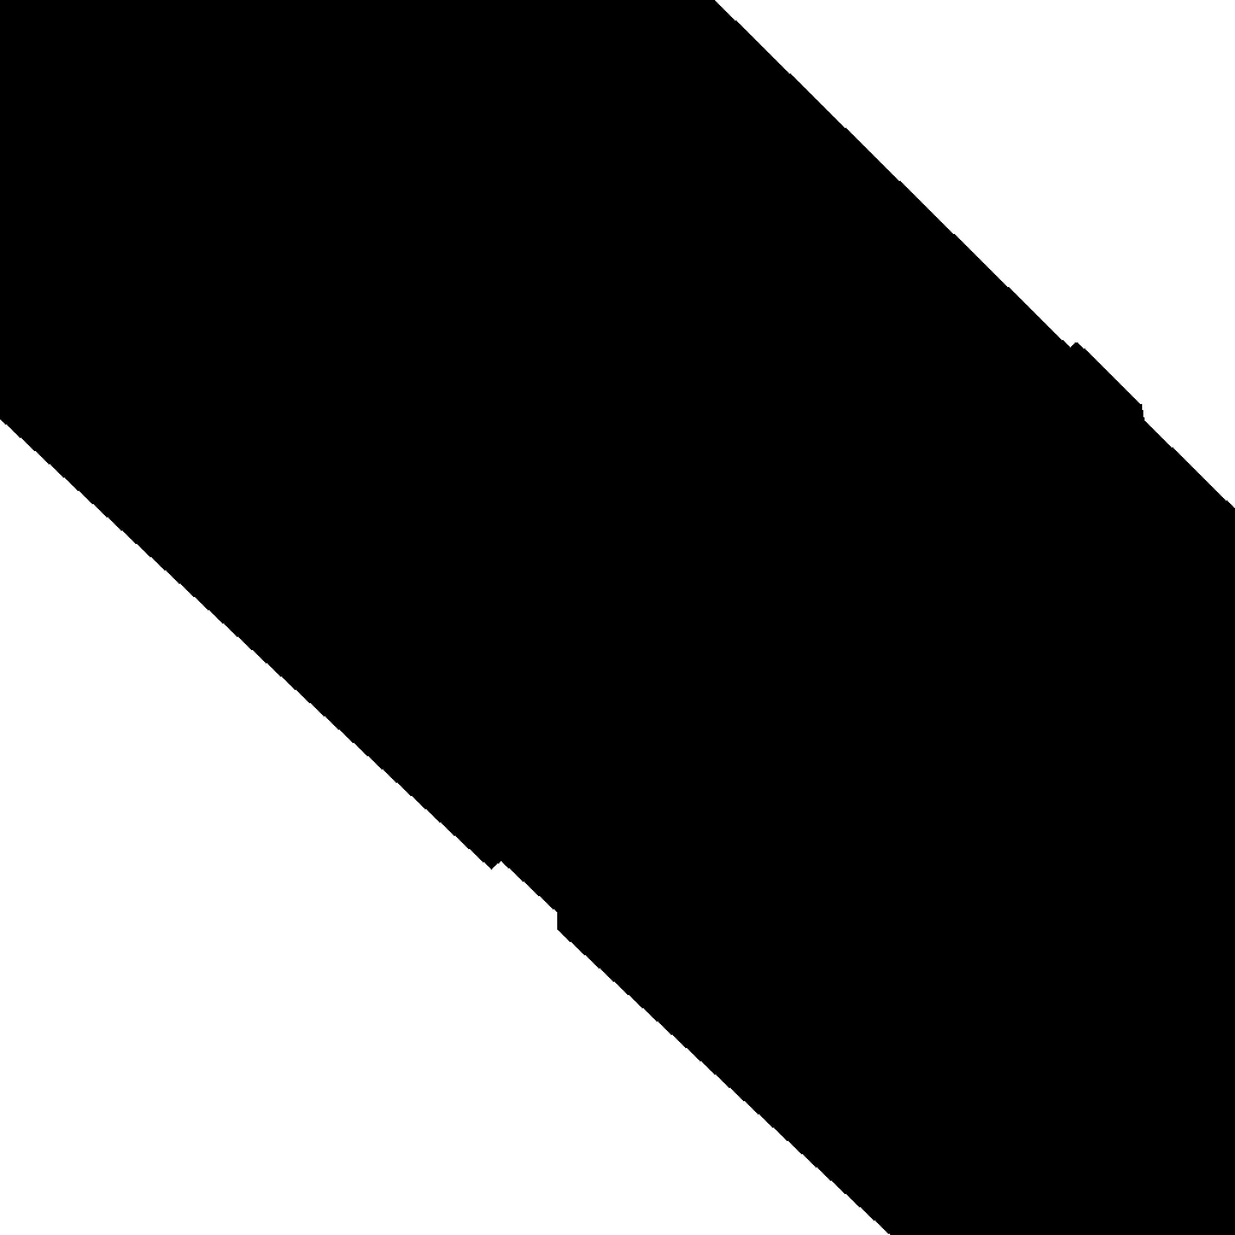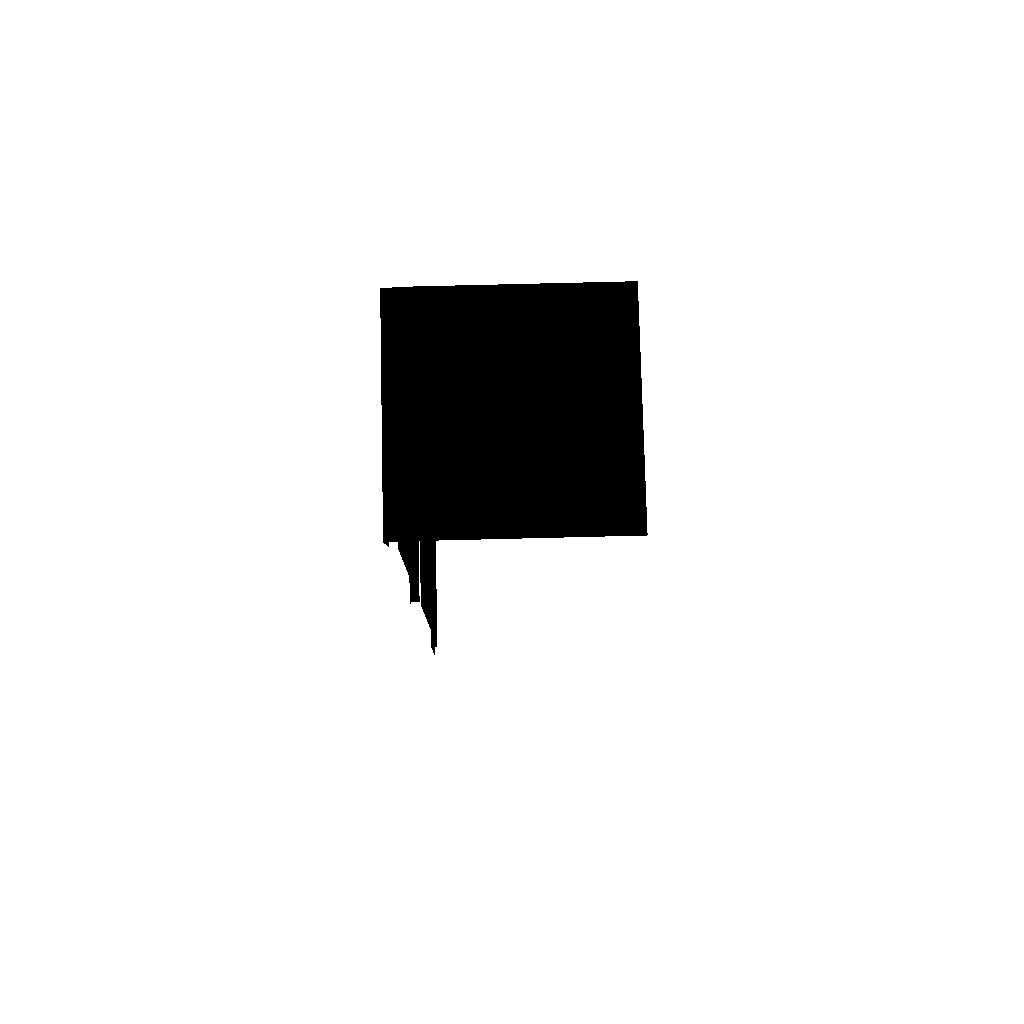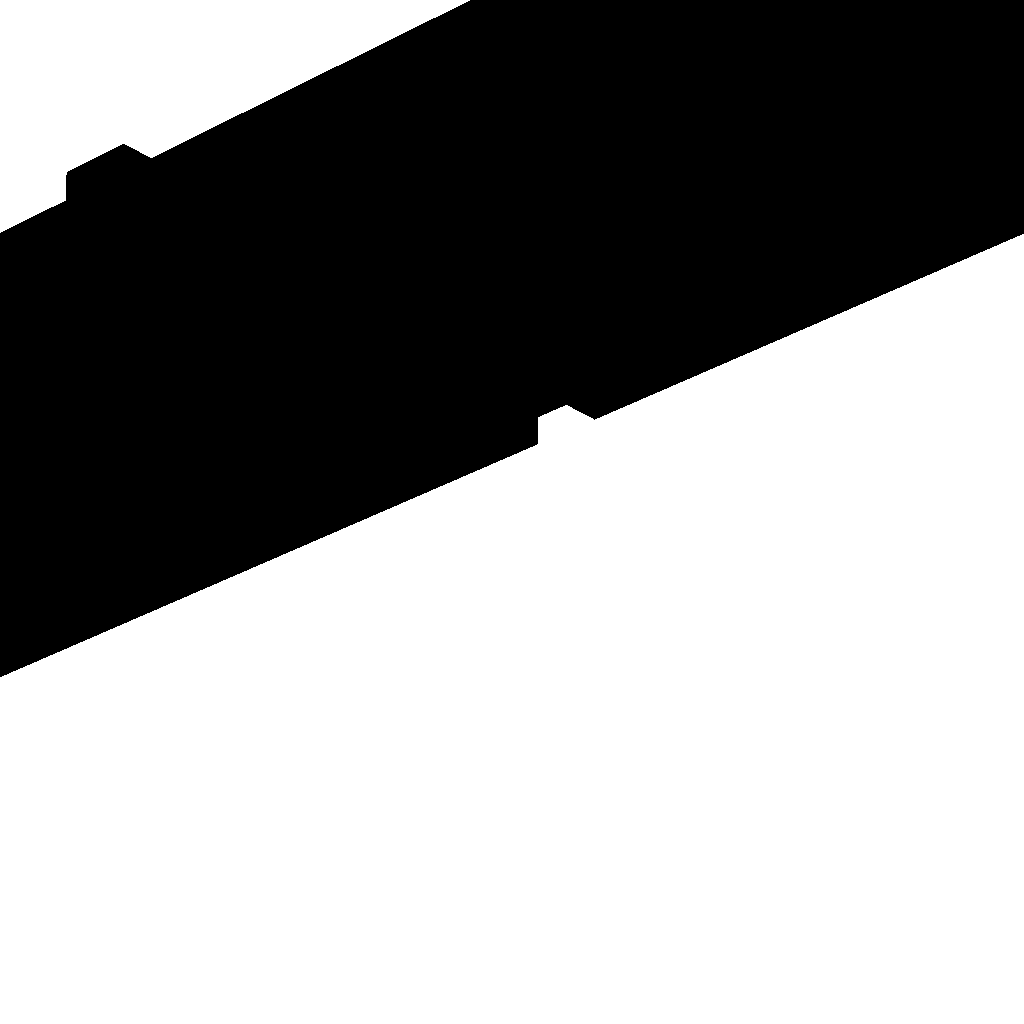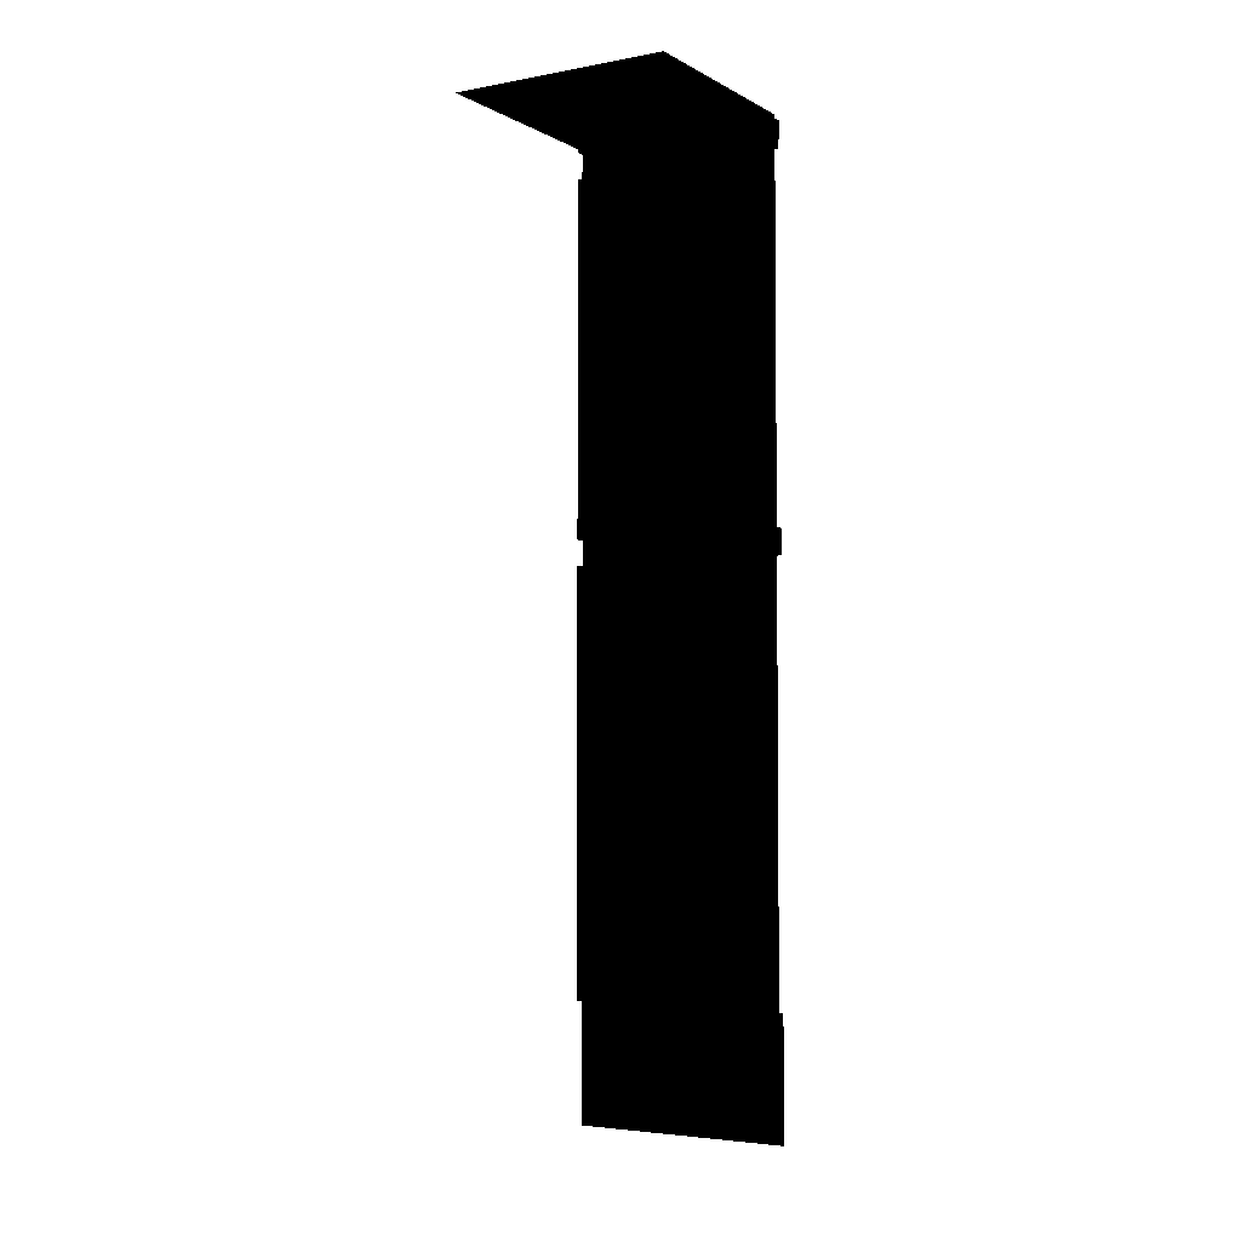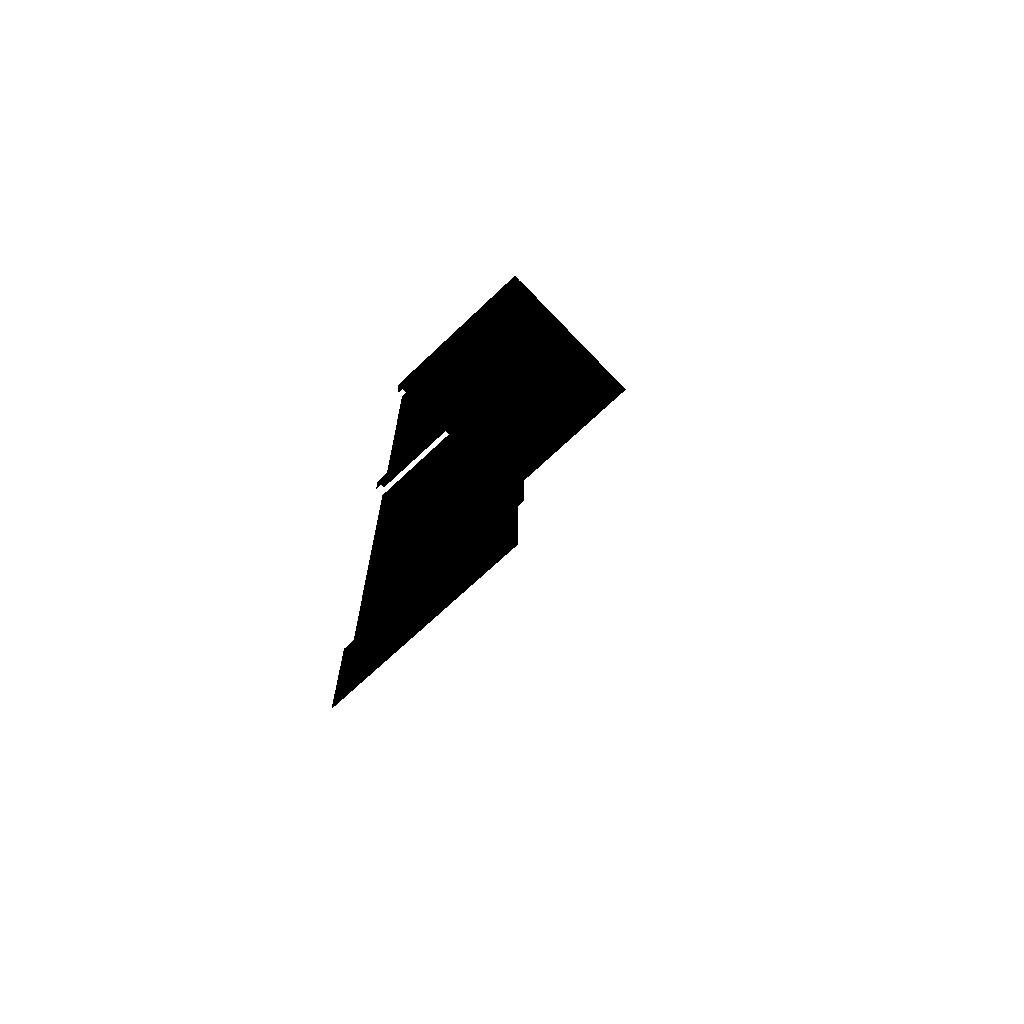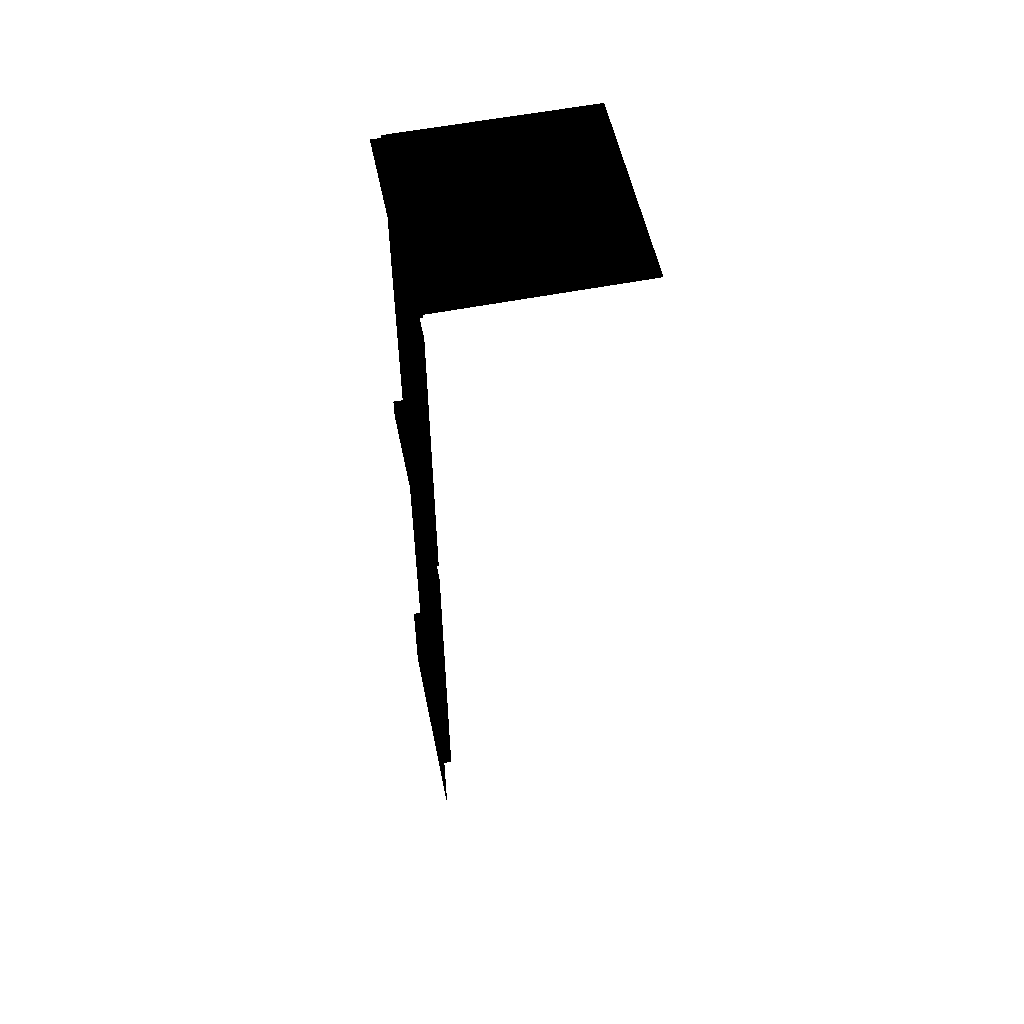
<metadata>
{"format":"obj","ext":"obj","renderer":"f3d","projection":"perspective","resolution":1024,"background":"white","views":[{"elev":-65.3,"azim":44.1,"up":"+Z"},{"elev":79.7,"azim":88.6,"up":"+Y"},{"elev":-27.6,"azim":-47.4,"up":"+Z"},{"elev":-3.9,"azim":-148.8,"up":"+Y"},{"elev":-69.2,"azim":43.6,"up":"+Y"},{"elev":55.6,"azim":78.3,"up":"+Y"}]}
</metadata>
<code>
o 3302
v -64 558 58
v -64 558 64
v 64 558 64
v 64 558 58
v -64 560 58
v 64 560 58
v -64 560 -64
v 64 560 -64
v -64 542 62
v 64 542 62
v -64 332 64
v 64 332 64
v 64 332 58
v 42 332 58
v -64 332 58
v -64 317 64
v 64 317 64
v -64 542 58
v 64 542 58
v -64 300 58
v -64 70 58
v 64 70 58
v 64 300 58
v -64 306 58
v 64 306 58
v -64 312 58
v 64 312 58
v -64 317 58
v 64 317 58
v -64 70 63
v -64 0 63
v 64 0 63
v 64 70 63
f 1 2 3
f 1 3 4
f 1 4 5
f 5 4 6
f 5 6 7
f 7 6 8
f 2 9 10
f 2 10 3
f 11 12 13
f 11 13 14
f 11 14 15
f 11 16 17
f 11 17 12
f 18 15 13
f 18 13 19
f 20 21 22
f 20 22 23
f 20 23 24
f 24 23 25
f 24 25 26
f 26 25 27
f 26 27 28
f 28 27 29
f 30 31 32
f 30 32 33
f 30 33 21
f 21 33 22

</code>
